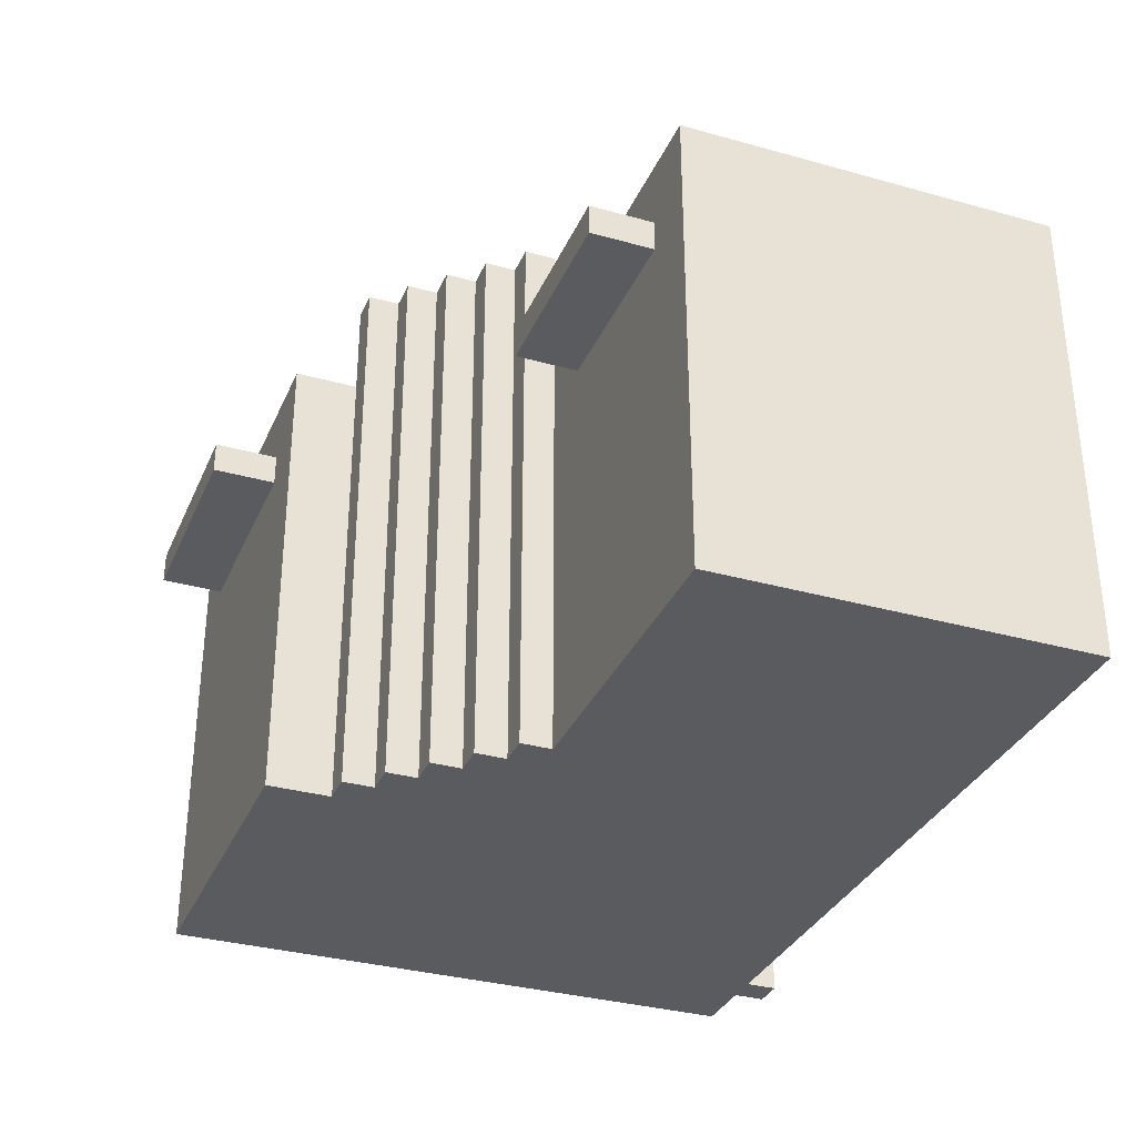
<metadata>
{"format":"obj","ext":"obj","renderer":"f3d","projection":"perspective","resolution":1024,"background":"white","views":[{"elev":-33.1,"azim":68.9,"up":"+Y"}]}
</metadata>
<code>
g shop3_color
v -15 12 8
v -15 12 7
v -15 12 6
v -15 12 5
v -15 12 4
v -15 12 3
v -15 12 2
v -15 12 1
v -15 12 -0
v -15 12 -1
v -15 12 -2
v -15 12 -3
v -15 12 -4
v -15 12 -5
v -15 12 -6
v -15 12 -7
v -15 12 -8
v -15 12 -9
v -15 13 8
v -15 13 7
v -15 13 6
v -15 13 5
v -15 13 4
v -15 13 3
v -15 13 2
v -15 13 1
v -15 13 -0
v -15 13 -1
v -15 13 -2
v -15 13 -3
v -15 13 -4
v -15 13 -5
v -15 13 -6
v -15 13 -7
v -15 13 -8
v -15 13 -9
v -13 0 9
v -13 0 -10
v -13 2 8
v -13 2 -9
v -13 3 7
v -13 3 -0
v -13 3 -1
v -13 3 -8
v -13 12 8
v -13 12 7
v -13 12 6
v -13 12 5
v -13 12 4
v -13 12 3
v -13 12 2
v -13 12 1
v -13 12 -0
v -13 12 -1
v -13 12 -2
v -13 12 -3
v -13 12 -4
v -13 12 -5
v -13 12 -6
v -13 12 -7
v -13 12 -8
v -13 12 -9
v -13 13 8
v -13 13 7
v -13 13 6
v -13 13 5
v -13 13 4
v -13 13 3
v -13 13 2
v -13 13 1
v -13 13 -0
v -13 13 -1
v -13 13 -2
v -13 13 -3
v -13 13 -4
v -13 13 -5
v -13 13 -6
v -13 13 -7
v -13 13 -8
v -13 13 -9
v -13 14 9
v -13 14 -10
v -13 15 9
v -13 15 -10
v -11 0 -10
v -11 0 -11
v -11 12 11
v -11 12 9
v -11 13 11
v -11 13 9
v -11 14 -4
v -11 14 -7
v -11 14 -10
v -11 15 -4
v -11 15 -7
v -11 15 -9
v -11 15 -10
v -11 16 -9
v -11 16 -11
v -3 1 8
v -3 1 7
v -3 13 8
v -3 13 7
v -3 14 8
v -3 14 7
v -3 15 8
v -3 15 7
v -2 1 7
v -2 1 6
v -2 13 7
v -2 13 6
v -2 14 7
v -2 14 6
v -2 15 7
v -2 15 6
v -2 18 7
v -2 18 6
v -1 1 6
v -1 1 5
v -1 10 6
v -1 10 5
v -1 13 6
v -1 13 5
v -1 14 6
v -1 14 5
v -1 15 6
v -1 15 5
v -1 18 6
v -1 18 5
v 0 1 5
v 0 1 4
v 0 10 5
v 0 10 4
v 0 13 5
v 0 13 4
v 0 14 5
v 0 14 4
v 0 15 5
v 0 15 4
v 0 18 5
v 0 18 4
v 1 1 4
v 1 1 3
v 1 5 4
v 1 5 3
v 1 7 4
v 1 7 3
v 1 10 4
v 1 10 3
v 1 13 4
v 1 13 3
v 1 14 4
v 1 14 3
v 1 15 4
v 1 15 3
v 1 18 4
v 1 18 3
v 2 1 3
v 2 1 2
v 2 5 3
v 2 7 3
v 2 10 3
v 2 13 3
v 2 13 2
v 2 14 3
v 2 14 2
v 2 15 3
v 2 15 2
v 2 18 3
v 2 18 2
v 3 1 2
v 3 1 1
v 3 13 2
v 3 13 1
v 3 14 2
v 3 14 1
v 3 15 2
v 3 15 1
v 5 12 4
v 5 12 2
v 5 13 4
v 5 13 2
v 12 1 1
v 12 1 -9
v 12 13 1
v 12 13 -9
v 12 14 1
v 12 14 -9
v 12 15 1
v 12 15 -9
v -12 1 8
v -12 1 -9
v -12 2 8
v -12 2 -9
v -12 3 7
v -12 3 -0
v -12 3 -1
v -12 3 -8
v -12 12 7
v -12 12 -0
v -12 12 -1
v -12 12 -8
v -12 13 8
v -12 13 -9
v -12 14 8
v -12 14 -9
v -12 15 8
v -12 15 -9
v -10 0 -10
v -10 0 -11
v -10 14 -10
v -10 15 -9
v -10 15 -10
v -10 16 -9
v -10 16 -11
v -5 14 -4
v -5 14 -7
v -5 15 -4
v -5 15 -7
v -4 12 11
v -4 12 9
v -4 13 11
v -4 13 9
v -2 0 9
v -2 0 7
v -2 14 9
v -2 14 7
v -2 15 9
v -2 15 7
v -1 0 7
v -1 0 6
v -1 10 6
v -1 14 7
v -1 14 6
v -1 15 7
v -1 15 6
v -1 18 7
v -1 18 6
v 0 0 6
v 0 0 5
v 0 10 6
v 0 10 5
v 0 14 6
v 0 14 5
v 0 15 6
v 0 15 5
v 0 18 6
v 0 18 5
v 1 0 5
v 1 0 4
v 1 5 4
v 1 7 4
v 1 10 5
v 1 10 4
v 1 14 5
v 1 14 4
v 1 15 5
v 1 15 4
v 1 18 5
v 1 18 4
v 2 0 4
v 2 0 3
v 2 5 4
v 2 5 3
v 2 7 4
v 2 7 3
v 2 10 4
v 2 10 3
v 2 14 4
v 2 14 3
v 2 15 4
v 2 15 3
v 2 18 4
v 2 18 3
v 3 0 3
v 3 0 2
v 3 14 3
v 3 14 2
v 3 15 3
v 3 15 2
v 3 18 3
v 3 18 2
v 11 12 4
v 11 12 2
v 11 13 4
v 11 13 2
v 13 0 2
v 13 0 -10
v 13 14 2
v 13 14 -10
v 13 15 2
v 13 15 -10
v -11 12 11
v -11 13 11
v -10 12 11
v -10 13 11
v -9 12 11
v -9 13 11
v -8 12 11
v -8 13 11
v -7 12 11
v -7 13 11
v -6 12 11
v -6 13 11
v -5 12 11
v -5 13 11
v -4 12 11
v -4 13 11
v -13 0 9
v -13 14 9
v -13 15 9
v -11 3 9
v -11 12 9
v -11 13 9
v -10 12 9
v -10 13 9
v -9 12 9
v -9 13 9
v -8 12 9
v -8 13 9
v -7 12 9
v -7 13 9
v -6 12 9
v -6 13 9
v -5 12 9
v -5 13 9
v -4 3 9
v -4 12 9
v -4 13 9
v -2 0 9
v -2 14 9
v -2 15 9
v -15 12 8
v -15 13 8
v -14 12 8
v -14 13 8
v -13 12 8
v -13 13 8
v -2 0 7
v -2 14 7
v -2 15 7
v -2 18 7
v -1 0 7
v -1 14 7
v -1 15 7
v -1 18 7
v -1 0 6
v -1 10 6
v -1 14 6
v -1 15 6
v -1 18 6
v 0 0 6
v 0 10 6
v 0 14 6
v 0 15 6
v 0 18 6
v 0 0 5
v 0 10 5
v 0 14 5
v 0 15 5
v 0 18 5
v 1 0 5
v 1 10 5
v 1 14 5
v 1 15 5
v 1 18 5
v 1 0 4
v 1 5 4
v 1 7 4
v 1 10 4
v 1 14 4
v 1 15 4
v 1 18 4
v 2 0 4
v 2 5 4
v 2 7 4
v 2 10 4
v 2 14 4
v 2 15 4
v 2 18 4
v 5 12 4
v 5 13 4
v 6 12 4
v 6 13 4
v 7 12 4
v 7 13 4
v 8 12 4
v 8 13 4
v 9 12 4
v 9 13 4
v 10 12 4
v 10 13 4
v 11 12 4
v 11 13 4
v 2 0 3
v 2 5 3
v 2 7 3
v 2 10 3
v 2 14 3
v 2 15 3
v 2 18 3
v 3 0 3
v 3 14 3
v 3 15 3
v 3 18 3
v 3 0 2
v 3 14 2
v 3 15 2
v 5 3 2
v 5 12 2
v 5 13 2
v 6 12 2
v 6 13 2
v 7 12 2
v 7 13 2
v 8 12 2
v 8 13 2
v 9 12 2
v 9 13 2
v 10 12 2
v 10 13 2
v 11 3 2
v 11 12 2
v 11 13 2
v 13 0 2
v 13 14 2
v 13 15 2
v -11 14 -4
v -11 15 -4
v -5 14 -4
v -5 15 -4
v -12 1 -9
v -12 2 -9
v -12 13 -9
v -12 14 -9
v -12 15 -9
v -11 15 -9
v -11 16 -9
v -10 15 -9
v -10 16 -9
v 12 1 -9
v 12 13 -9
v 12 14 -9
v 12 15 -9
v -12 1 8
v -12 2 8
v -12 13 8
v -12 14 8
v -12 15 8
v -11 3 8
v -11 12 8
v -4 3 8
v -4 12 8
v -3 1 8
v -3 13 8
v -3 14 8
v -3 15 8
v -3 1 7
v -3 13 7
v -3 14 7
v -3 15 7
v -2 1 7
v -2 13 7
v -2 14 7
v -2 15 7
v -2 1 6
v -2 13 6
v -2 14 6
v -2 15 6
v -2 18 6
v -1 1 6
v -1 10 6
v -1 13 6
v -1 14 6
v -1 15 6
v -1 18 6
v -1 1 5
v -1 10 5
v -1 13 5
v -1 14 5
v -1 15 5
v -1 18 5
v 0 1 5
v 0 10 5
v 0 13 5
v 0 14 5
v 0 15 5
v 0 18 5
v 0 1 4
v 0 10 4
v 0 13 4
v 0 14 4
v 0 15 4
v 0 18 4
v 1 1 4
v 1 5 4
v 1 7 4
v 1 10 4
v 1 13 4
v 1 14 4
v 1 15 4
v 1 18 4
v 1 1 3
v 1 5 3
v 1 7 3
v 1 10 3
v 1 13 3
v 1 14 3
v 1 15 3
v 1 18 3
v 2 1 3
v 2 5 3
v 2 7 3
v 2 10 3
v 2 13 3
v 2 14 3
v 2 15 3
v 2 18 3
v 2 1 2
v 2 13 2
v 2 14 2
v 2 15 2
v 2 18 2
v 3 1 2
v 3 13 2
v 3 14 2
v 3 15 2
v 3 18 2
v 3 1 1
v 3 13 1
v 3 14 1
v 3 15 1
v 5 3 1
v 5 12 1
v 11 3 1
v 11 12 1
v 12 1 1
v 12 13 1
v 12 14 1
v 12 15 1
v -11 14 -7
v -11 15 -7
v -5 14 -7
v -5 15 -7
v -15 12 -9
v -15 13 -9
v -14 12 -9
v -14 13 -9
v -13 12 -9
v -13 13 -9
v -13 0 -10
v -13 14 -10
v -13 15 -10
v -11 0 -10
v -11 14 -10
v -11 15 -10
v -10 0 -10
v -10 14 -10
v -10 15 -10
v 13 0 -10
v 13 14 -10
v 13 15 -10
v -11 0 -11
v -11 16 -11
v -10 0 -11
v -10 16 -11
v -13 0 9
v -2 0 9
v -2 0 7
v -1 0 7
v -1 0 6
v 0 0 6
v -1 0 5
v 0 0 5
v 1 0 5
v 0 0 4
v 1 0 4
v 2 0 4
v 1 0 3
v 2 0 3
v 3 0 3
v 3 0 2
v 13 0 2
v -13 0 -10
v -11 0 -10
v -10 0 -10
v 13 0 -10
v -11 0 -11
v -10 0 -11
v -11 12 11
v -10 12 11
v -9 12 11
v -8 12 11
v -7 12 11
v -6 12 11
v -5 12 11
v -4 12 11
v -11 12 9
v -10 12 9
v -9 12 9
v -8 12 9
v -7 12 9
v -6 12 9
v -5 12 9
v -4 12 9
v -15 12 8
v -14 12 8
v -13 12 8
v -15 12 7
v -14 12 7
v -13 12 7
v -15 12 6
v -14 12 6
v -13 12 6
v -15 12 5
v -14 12 5
v -13 12 5
v -15 12 4
v -14 12 4
v -13 12 4
v 5 12 4
v 6 12 4
v 7 12 4
v 8 12 4
v 9 12 4
v 10 12 4
v 11 12 4
v -15 12 3
v -14 12 3
v -13 12 3
v -15 12 2
v -14 12 2
v -13 12 2
v 5 12 2
v 6 12 2
v 7 12 2
v 8 12 2
v 9 12 2
v 10 12 2
v 11 12 2
v -15 12 1
v -14 12 1
v -13 12 1
v -15 12 -0
v -14 12 -0
v -13 12 -0
v -15 12 -1
v -14 12 -1
v -13 12 -1
v -15 12 -2
v -14 12 -2
v -13 12 -2
v -15 12 -3
v -14 12 -3
v -13 12 -3
v -15 12 -4
v -14 12 -4
v -13 12 -4
v -15 12 -5
v -14 12 -5
v -13 12 -5
v -15 12 -6
v -14 12 -6
v -13 12 -6
v -15 12 -7
v -14 12 -7
v -13 12 -7
v -15 12 -8
v -14 12 -8
v -13 12 -8
v -15 12 -9
v -14 12 -9
v -13 12 -9
v -12 13 8
v -3 13 8
v -3 13 7
v -2 13 7
v -2 13 6
v -1 13 6
v -1 13 5
v 0 13 5
v 0 13 4
v 1 13 4
v 1 13 3
v 2 13 3
v 2 13 2
v 3 13 2
v 3 13 1
v 12 13 1
v -12 13 -9
v 12 13 -9
v -12 1 8
v -3 1 8
v -3 1 7
v -2 1 7
v -2 1 6
v -1 1 6
v -1 1 5
v 0 1 5
v 0 1 4
v 1 1 4
v 1 1 3
v 2 1 3
v 2 1 2
v 3 1 2
v 3 1 1
v 12 1 1
v -12 1 -9
v 12 1 -9
v -11 13 11
v -10 13 11
v -9 13 11
v -8 13 11
v -7 13 11
v -6 13 11
v -5 13 11
v -4 13 11
v -11 13 9
v -10 13 9
v -9 13 9
v -8 13 9
v -7 13 9
v -6 13 9
v -5 13 9
v -4 13 9
v -15 13 8
v -14 13 8
v -13 13 8
v -15 13 7
v -14 13 7
v -13 13 7
v -15 13 6
v -14 13 6
v -13 13 6
v -15 13 5
v -14 13 5
v -13 13 5
v -15 13 4
v -14 13 4
v -13 13 4
v 5 13 4
v 6 13 4
v 7 13 4
v 8 13 4
v 9 13 4
v 10 13 4
v 11 13 4
v -15 13 3
v -14 13 3
v -13 13 3
v -15 13 2
v -14 13 2
v -13 13 2
v 5 13 2
v 6 13 2
v 7 13 2
v 8 13 2
v 9 13 2
v 10 13 2
v 11 13 2
v -15 13 1
v -14 13 1
v -13 13 1
v -15 13 -0
v -14 13 -0
v -13 13 -0
v -15 13 -1
v -14 13 -1
v -13 13 -1
v -15 13 -2
v -14 13 -2
v -13 13 -2
v -15 13 -3
v -14 13 -3
v -13 13 -3
v -15 13 -4
v -14 13 -4
v -13 13 -4
v -15 13 -5
v -14 13 -5
v -13 13 -5
v -15 13 -6
v -14 13 -6
v -13 13 -6
v -15 13 -7
v -14 13 -7
v -13 13 -7
v -15 13 -8
v -14 13 -8
v -13 13 -8
v -15 13 -9
v -14 13 -9
v -13 13 -9
v -12 14 8
v -3 14 8
v -3 14 7
v -2 14 7
v -2 14 6
v -1 14 6
v -1 14 5
v 0 14 5
v 0 14 4
v 1 14 4
v 1 14 3
v 2 14 3
v 2 14 2
v 3 14 2
v 3 14 1
v 12 14 1
v -11 14 -4
v -5 14 -4
v -11 14 -7
v -5 14 -7
v -12 14 -9
v 12 14 -9
v -13 15 9
v -2 15 9
v -12 15 8
v -3 15 8
v -3 15 7
v -2 15 7
v 3 15 2
v 13 15 2
v 3 15 1
v 12 15 1
v -11 15 -4
v -5 15 -4
v -11 15 -7
v -5 15 -7
v -12 15 -9
v -11 15 -9
v -10 15 -9
v 12 15 -9
v -13 15 -10
v -11 15 -10
v -10 15 -10
v 13 15 -10
v -11 16 -9
v -10 16 -9
v -11 16 -11
v -10 16 -11
v -2 18 7
v -1 18 7
v -2 18 6
v -1 18 6
v 0 18 6
v -1 18 5
v 0 18 5
v 1 18 5
v 0 18 4
v 1 18 4
v 2 18 4
v 1 18 3
v 2 18 3
v 3 18 3
v 2 18 2
v 3 18 2
f 19 2 1
f 20 3 2
f 20 2 19
f 21 4 3
f 21 3 20
f 22 5 4
f 22 4 21
f 23 6 5
f 23 5 22
f 24 7 6
f 24 6 23
f 25 8 7
f 25 7 24
f 26 9 8
f 26 8 25
f 27 10 9
f 27 9 26
f 28 11 10
f 28 10 27
f 29 12 11
f 29 11 28
f 30 13 12
f 30 12 29
f 31 14 13
f 31 13 30
f 32 15 14
f 32 14 31
f 33 16 15
f 33 15 32
f 34 17 16
f 34 16 33
f 35 18 17
f 35 17 34
f 36 18 35
f 39 38 37
f 40 38 39
f 41 40 39
f 42 40 41
f 43 40 42
f 44 40 43
f 45 39 37
f 45 41 39
f 46 42 41
f 46 41 45
f 47 42 46
f 48 42 47
f 49 42 48
f 50 42 49
f 51 42 50
f 52 42 51
f 53 43 42
f 53 42 52
f 54 44 43
f 54 43 53
f 55 44 54
f 56 44 55
f 57 44 56
f 58 44 57
f 59 44 58
f 60 44 59
f 61 40 44
f 61 44 60
f 62 38 40
f 62 40 61
f 63 45 37
f 80 38 62
f 81 79 78
f 81 80 79
f 81 63 37
f 81 64 63
f 81 78 77
f 81 77 76
f 81 76 75
f 81 75 74
f 81 74 73
f 81 73 72
f 81 72 71
f 81 71 70
f 81 70 69
f 81 69 68
f 81 68 67
f 81 67 66
f 81 66 65
f 81 65 64
f 82 38 80
f 82 80 81
f 83 82 81
f 84 82 83
f 89 88 87
f 90 88 89
f 93 86 85
f 94 92 91
f 95 92 94
f 97 86 93
f 98 97 96
f 99 86 97
f 99 97 98
f 102 101 100
f 103 101 102
f 106 105 104
f 107 105 106
f 110 109 108
f 111 109 110
f 114 113 112
f 115 113 114
f 116 115 114
f 117 115 116
f 120 119 118
f 121 119 120
f 122 121 120
f 123 121 122
f 126 125 124
f 127 125 126
f 128 127 126
f 129 127 128
f 132 131 130
f 133 131 132
f 134 133 132
f 135 133 134
f 138 137 136
f 139 137 138
f 140 139 138
f 141 139 140
f 144 143 142
f 145 143 144
f 146 145 144
f 147 145 146
f 148 147 146
f 149 147 148
f 150 149 148
f 151 149 150
f 154 153 152
f 155 153 154
f 156 155 154
f 157 155 156
f 160 159 158
f 161 159 160
f 162 159 161
f 163 159 162
f 164 159 163
f 167 166 165
f 168 166 167
f 169 168 167
f 170 168 169
f 173 172 171
f 174 172 173
f 177 176 175
f 178 176 177
f 181 180 179
f 182 180 181
f 185 184 183
f 186 184 185
f 189 188 187
f 190 188 189
f 191 192 193
f 193 192 194
f 193 194 195
f 195 194 196
f 196 194 197
f 197 194 198
f 193 195 199
f 195 196 199
f 196 197 200
f 199 196 200
f 197 198 201
f 200 197 201
f 198 194 202
f 201 198 202
f 200 201 203
f 199 200 203
f 201 202 203
f 193 199 203
f 202 194 204
f 203 202 204
f 205 206 207
f 207 206 208
f 209 210 211
f 211 210 213
f 212 213 214
f 213 210 215
f 214 213 215
f 216 217 218
f 218 217 219
f 220 221 222
f 222 221 223
f 224 225 226
f 226 225 227
f 226 227 228
f 228 227 229
f 230 231 232
f 230 232 233
f 233 232 234
f 233 234 235
f 235 234 236
f 235 236 237
f 237 236 238
f 239 240 241
f 241 240 242
f 241 242 243
f 243 242 244
f 243 244 245
f 245 244 246
f 245 246 247
f 247 246 248
f 249 250 251
f 249 251 252
f 249 252 253
f 253 252 254
f 253 254 255
f 255 254 256
f 255 256 257
f 257 256 258
f 257 258 259
f 259 258 260
f 261 262 263
f 263 262 264
f 263 264 265
f 265 264 266
f 265 266 267
f 267 266 268
f 267 268 269
f 269 268 270
f 269 270 271
f 271 270 272
f 271 272 273
f 273 272 274
f 275 276 277
f 277 276 278
f 277 278 279
f 279 278 280
f 279 280 281
f 281 280 282
f 283 284 285
f 285 284 286
f 287 288 289
f 289 288 290
f 289 290 291
f 291 290 292
f 295 294 293
f 296 294 295
f 297 296 295
f 298 296 297
f 299 298 297
f 300 298 299
f 301 300 299
f 302 300 301
f 303 302 301
f 304 302 303
f 305 304 303
f 306 304 305
f 307 306 305
f 308 306 307
f 312 310 309
f 313 310 312
f 314 310 313
f 315 313 312
f 316 310 314
f 317 315 312
f 318 310 316
f 319 317 312
f 320 310 318
f 321 319 312
f 322 310 320
f 323 321 312
f 324 310 322
f 325 323 312
f 326 310 324
f 327 312 309
f 327 325 312
f 328 325 327
f 329 310 326
f 330 328 327
f 330 329 328
f 330 327 309
f 331 311 310
f 331 329 330
f 331 310 329
f 332 311 331
f 335 334 333
f 336 334 335
f 337 336 335
f 338 336 337
f 343 340 339
f 344 341 340
f 344 340 343
f 345 342 341
f 345 341 344
f 346 342 345
f 352 348 347
f 353 349 348
f 353 348 352
f 354 350 349
f 354 349 353
f 355 351 350
f 355 350 354
f 356 351 355
f 362 358 357
f 363 359 358
f 363 358 362
f 364 360 359
f 364 359 363
f 365 361 360
f 365 360 364
f 366 361 365
f 374 368 367
f 375 369 368
f 375 368 374
f 376 370 369
f 376 369 375
f 377 371 370
f 377 370 376
f 378 372 371
f 378 371 377
f 379 373 372
f 379 372 378
f 380 373 379
f 383 382 381
f 384 382 383
f 385 384 383
f 386 384 385
f 387 386 385
f 388 386 387
f 389 388 387
f 390 388 389
f 391 390 389
f 392 390 391
f 393 392 391
f 394 392 393
f 402 396 395
f 402 397 396
f 402 398 397
f 402 399 398
f 403 400 399
f 403 399 402
f 404 401 400
f 404 400 403
f 405 401 404
f 409 407 406
f 410 407 409
f 411 407 410
f 412 410 409
f 413 407 411
f 414 412 409
f 415 407 413
f 416 414 409
f 417 407 415
f 418 416 409
f 419 407 417
f 420 418 409
f 421 407 419
f 422 409 406
f 422 420 409
f 423 420 422
f 424 407 421
f 425 423 422
f 425 424 423
f 425 422 406
f 426 408 407
f 426 424 425
f 426 407 424
f 427 408 426
f 430 429 428
f 431 429 430
f 437 436 435
f 439 437 435
f 439 438 437
f 440 438 439
f 441 433 432
f 441 434 433
f 442 434 441
f 443 439 435
f 444 439 443
f 445 446 450
f 446 447 450
f 450 447 451
f 445 450 452
f 450 451 452
f 451 447 453
f 452 451 453
f 445 452 454
f 452 453 454
f 453 447 455
f 454 453 455
f 448 449 456
f 456 449 457
f 458 459 462
f 462 459 463
f 460 461 464
f 464 461 465
f 466 467 471
f 471 467 472
f 472 467 473
f 468 469 474
f 469 470 475
f 474 469 475
f 475 470 476
f 477 478 483
f 478 479 484
f 483 478 484
f 484 479 485
f 480 481 486
f 481 482 487
f 486 481 487
f 487 482 488
f 489 490 495
f 495 490 496
f 496 490 497
f 490 491 498
f 497 490 498
f 498 491 499
f 492 493 500
f 493 494 501
f 500 493 501
f 501 494 502
f 503 504 511
f 504 505 512
f 511 504 512
f 505 506 513
f 512 505 513
f 506 507 514
f 513 506 514
f 514 507 515
f 508 509 516
f 509 510 517
f 516 509 517
f 517 510 518
f 519 520 524
f 524 520 525
f 521 522 526
f 522 523 527
f 526 522 527
f 527 523 528
f 529 530 533
f 533 530 534
f 529 533 535
f 533 534 535
f 534 530 536
f 535 534 536
f 529 535 537
f 535 536 537
f 536 530 538
f 537 536 538
f 531 532 539
f 539 532 540
f 541 542 543
f 543 542 544
f 545 546 547
f 547 546 548
f 547 548 549
f 549 548 550
f 551 552 554
f 552 553 555
f 554 552 555
f 555 553 556
f 557 558 560
f 558 559 561
f 560 558 561
f 561 559 562
f 563 564 565
f 565 564 566
f 569 568 567
f 571 570 569
f 573 571 569
f 573 572 571
f 574 572 573
f 576 574 573
f 576 575 574
f 577 575 576
f 579 577 576
f 579 578 577
f 580 578 579
f 582 580 579
f 582 581 580
f 584 569 567
f 584 583 582
f 584 582 579
f 584 579 576
f 584 576 573
f 584 573 569
f 585 583 584
f 586 583 585
f 587 583 586
f 588 586 585
f 589 586 588
f 598 591 590
f 599 592 591
f 599 591 598
f 600 593 592
f 600 592 599
f 601 594 593
f 601 593 600
f 602 595 594
f 602 594 601
f 603 596 595
f 603 595 602
f 604 597 596
f 604 596 603
f 605 597 604
f 609 607 606
f 610 608 607
f 610 607 609
f 611 608 610
f 612 610 609
f 613 611 610
f 613 610 612
f 614 611 613
f 615 613 612
f 616 614 613
f 616 613 615
f 617 614 616
f 618 616 615
f 619 617 616
f 619 616 618
f 620 617 619
f 628 619 618
f 629 620 619
f 629 619 628
f 630 620 629
f 631 629 628
f 632 630 629
f 632 629 631
f 633 630 632
f 634 622 621
f 635 623 622
f 635 622 634
f 636 624 623
f 636 623 635
f 637 625 624
f 637 624 636
f 638 626 625
f 638 625 637
f 639 627 626
f 639 626 638
f 640 627 639
f 641 632 631
f 642 633 632
f 642 632 641
f 643 633 642
f 644 642 641
f 645 643 642
f 645 642 644
f 646 643 645
f 647 645 644
f 648 646 645
f 648 645 647
f 649 646 648
f 650 648 647
f 651 649 648
f 651 648 650
f 652 649 651
f 653 651 650
f 654 652 651
f 654 651 653
f 655 652 654
f 656 654 653
f 657 655 654
f 657 654 656
f 658 655 657
f 659 657 656
f 660 658 657
f 660 657 659
f 661 658 660
f 662 660 659
f 663 661 660
f 663 660 662
f 664 661 663
f 665 663 662
f 666 664 663
f 666 663 665
f 667 664 666
f 668 666 665
f 669 667 666
f 669 666 668
f 670 667 669
f 671 669 668
f 672 670 669
f 672 669 671
f 673 670 672
f 676 675 674
f 678 677 676
f 680 679 678
f 682 681 680
f 684 683 682
f 686 685 684
f 688 687 686
f 690 676 674
f 690 689 688
f 690 688 686
f 690 686 684
f 690 684 682
f 690 682 680
f 690 680 678
f 690 678 676
f 691 689 690
f 692 693 694
f 694 695 696
f 696 697 698
f 698 699 700
f 700 701 702
f 702 703 704
f 704 705 706
f 692 694 708
f 706 707 708
f 704 706 708
f 702 704 708
f 700 702 708
f 698 700 708
f 696 698 708
f 694 696 708
f 708 707 709
f 710 711 718
f 711 712 719
f 718 711 719
f 712 713 720
f 719 712 720
f 713 714 721
f 720 713 721
f 714 715 722
f 721 714 722
f 715 716 723
f 722 715 723
f 716 717 724
f 723 716 724
f 724 717 725
f 726 727 729
f 727 728 730
f 729 727 730
f 730 728 731
f 729 730 732
f 730 731 733
f 732 730 733
f 733 731 734
f 732 733 735
f 733 734 736
f 735 733 736
f 736 734 737
f 735 736 738
f 736 737 739
f 738 736 739
f 739 737 740
f 738 739 748
f 739 740 749
f 748 739 749
f 749 740 750
f 748 749 751
f 749 750 752
f 751 749 752
f 752 750 753
f 741 742 754
f 742 743 755
f 754 742 755
f 743 744 756
f 755 743 756
f 744 745 757
f 756 744 757
f 745 746 758
f 757 745 758
f 746 747 759
f 758 746 759
f 759 747 760
f 751 752 761
f 752 753 762
f 761 752 762
f 762 753 763
f 761 762 764
f 762 763 765
f 764 762 765
f 765 763 766
f 764 765 767
f 765 766 768
f 767 765 768
f 768 766 769
f 767 768 770
f 768 769 771
f 770 768 771
f 771 769 772
f 770 771 773
f 771 772 774
f 773 771 774
f 774 772 775
f 773 774 776
f 774 775 777
f 776 774 777
f 777 775 778
f 776 777 779
f 777 778 780
f 779 777 780
f 780 778 781
f 779 780 782
f 780 781 783
f 782 780 783
f 783 781 784
f 782 783 785
f 783 784 786
f 785 783 786
f 786 784 787
f 785 786 788
f 786 787 789
f 788 786 789
f 789 787 790
f 788 789 791
f 789 790 792
f 791 789 792
f 792 790 793
f 794 795 796
f 796 797 798
f 798 799 800
f 800 801 802
f 802 803 804
f 804 805 806
f 806 807 808
f 794 796 810
f 808 809 810
f 806 808 810
f 804 806 810
f 802 804 810
f 800 802 810
f 798 800 810
f 796 798 810
f 810 809 811
f 794 810 812
f 811 809 813
f 794 812 814
f 812 813 814
f 813 809 815
f 814 813 815
f 816 817 818
f 818 817 819
f 819 817 820
f 820 817 821
f 822 823 824
f 824 823 825
f 826 827 828
f 828 827 829
f 816 818 830
f 825 823 833
f 830 831 834
f 816 830 834
f 834 831 835
f 832 833 836
f 833 823 837
f 836 833 837
f 838 839 840
f 840 839 841
f 842 843 844
f 844 843 845
f 845 846 847
f 847 846 848
f 848 849 850
f 850 849 851
f 851 852 853
f 853 852 854
f 854 855 856
f 856 855 857

</code>
